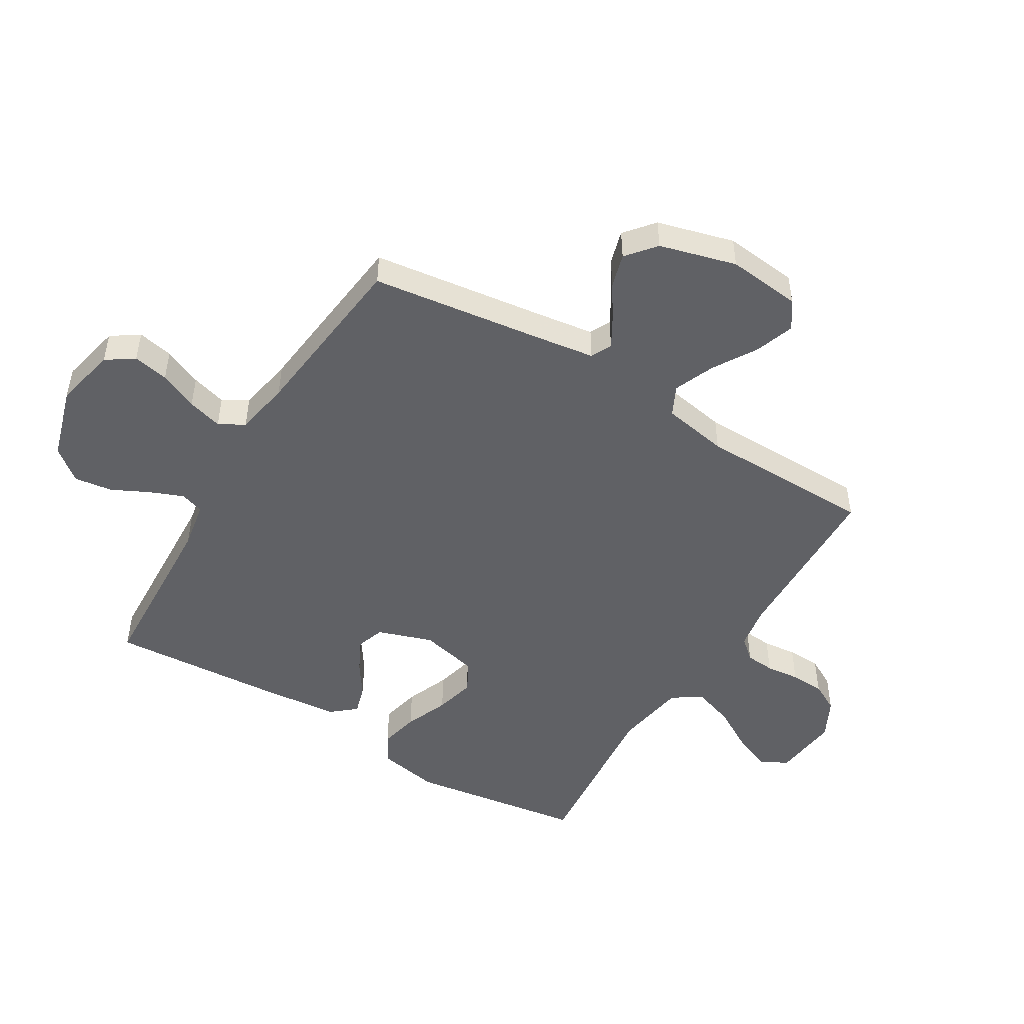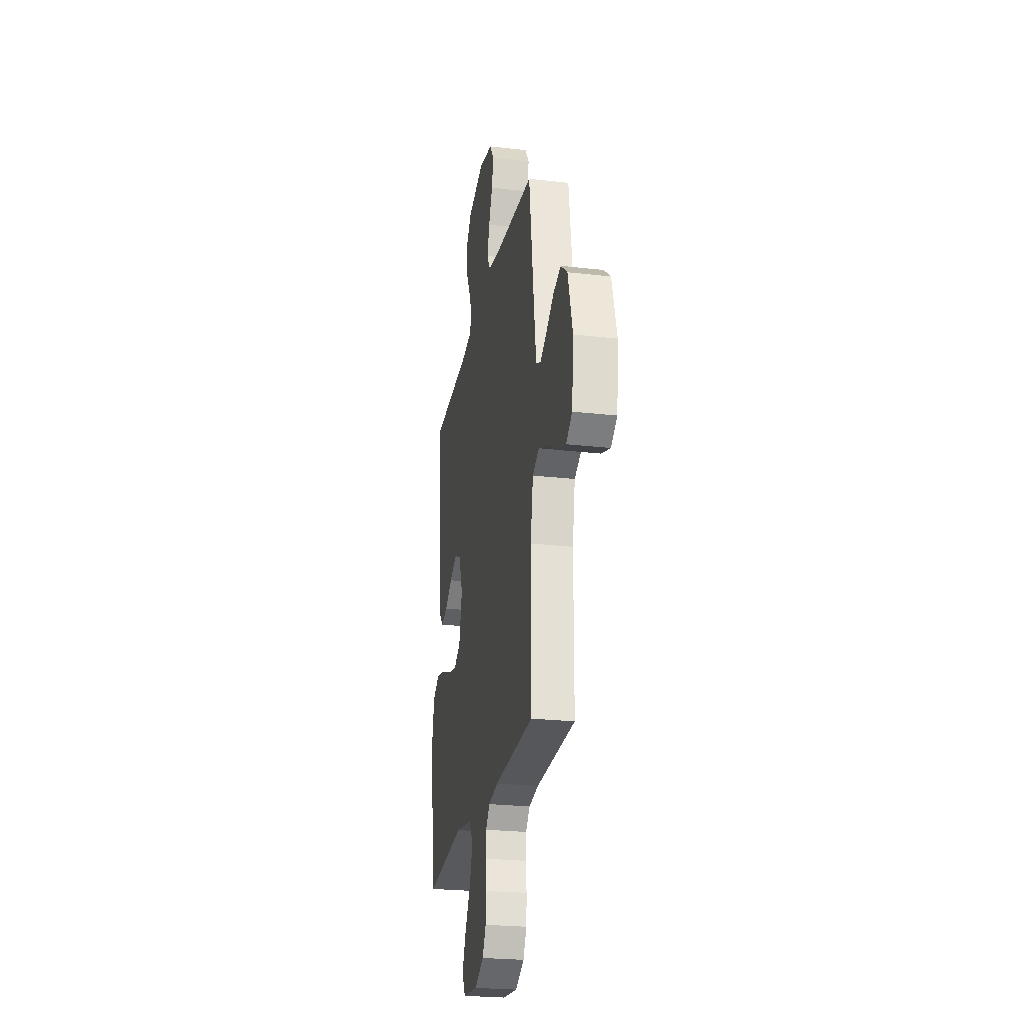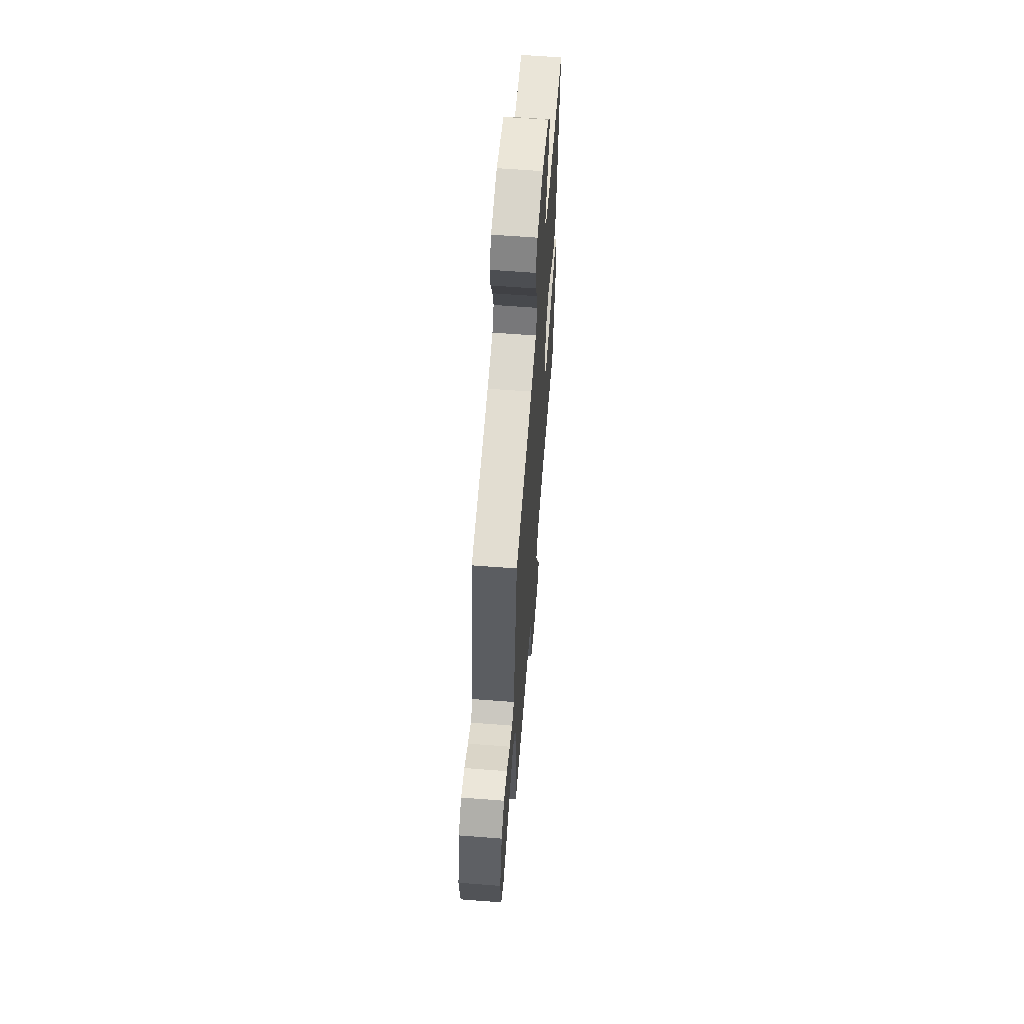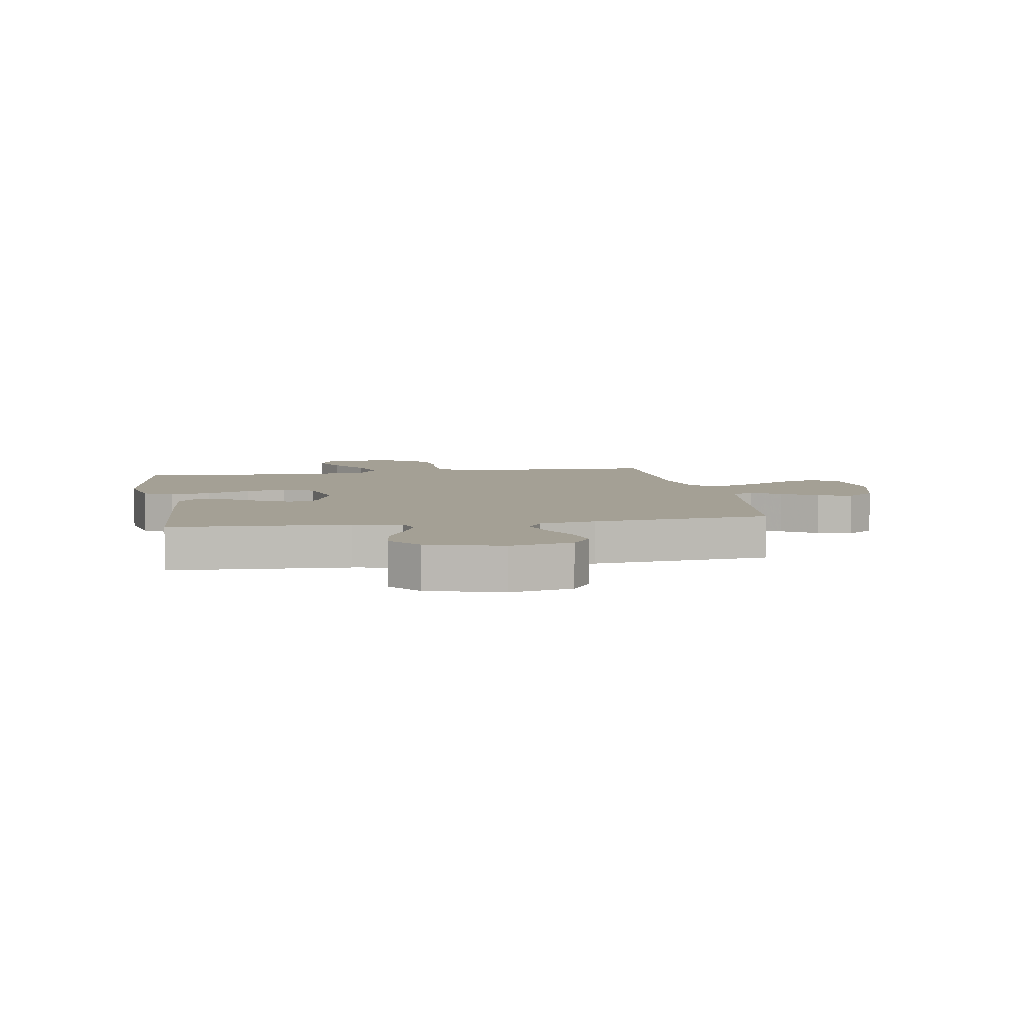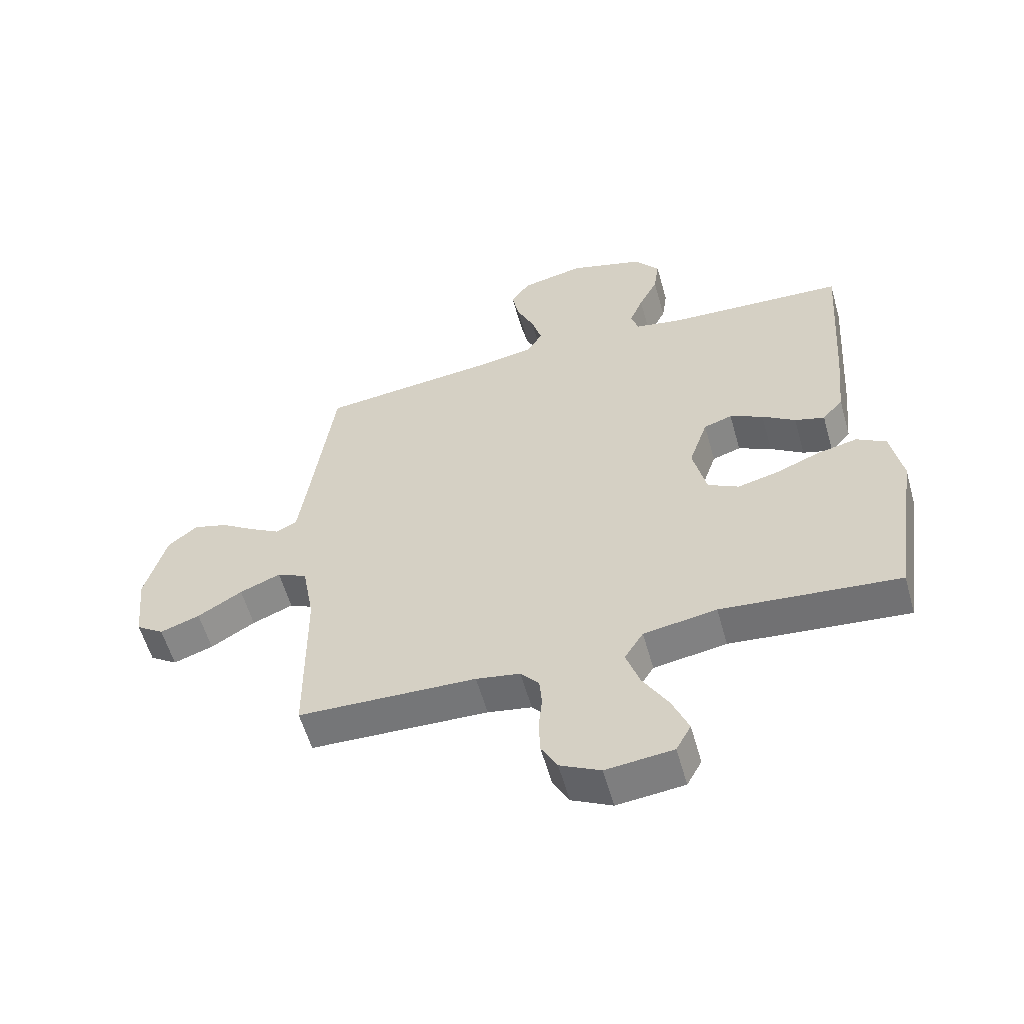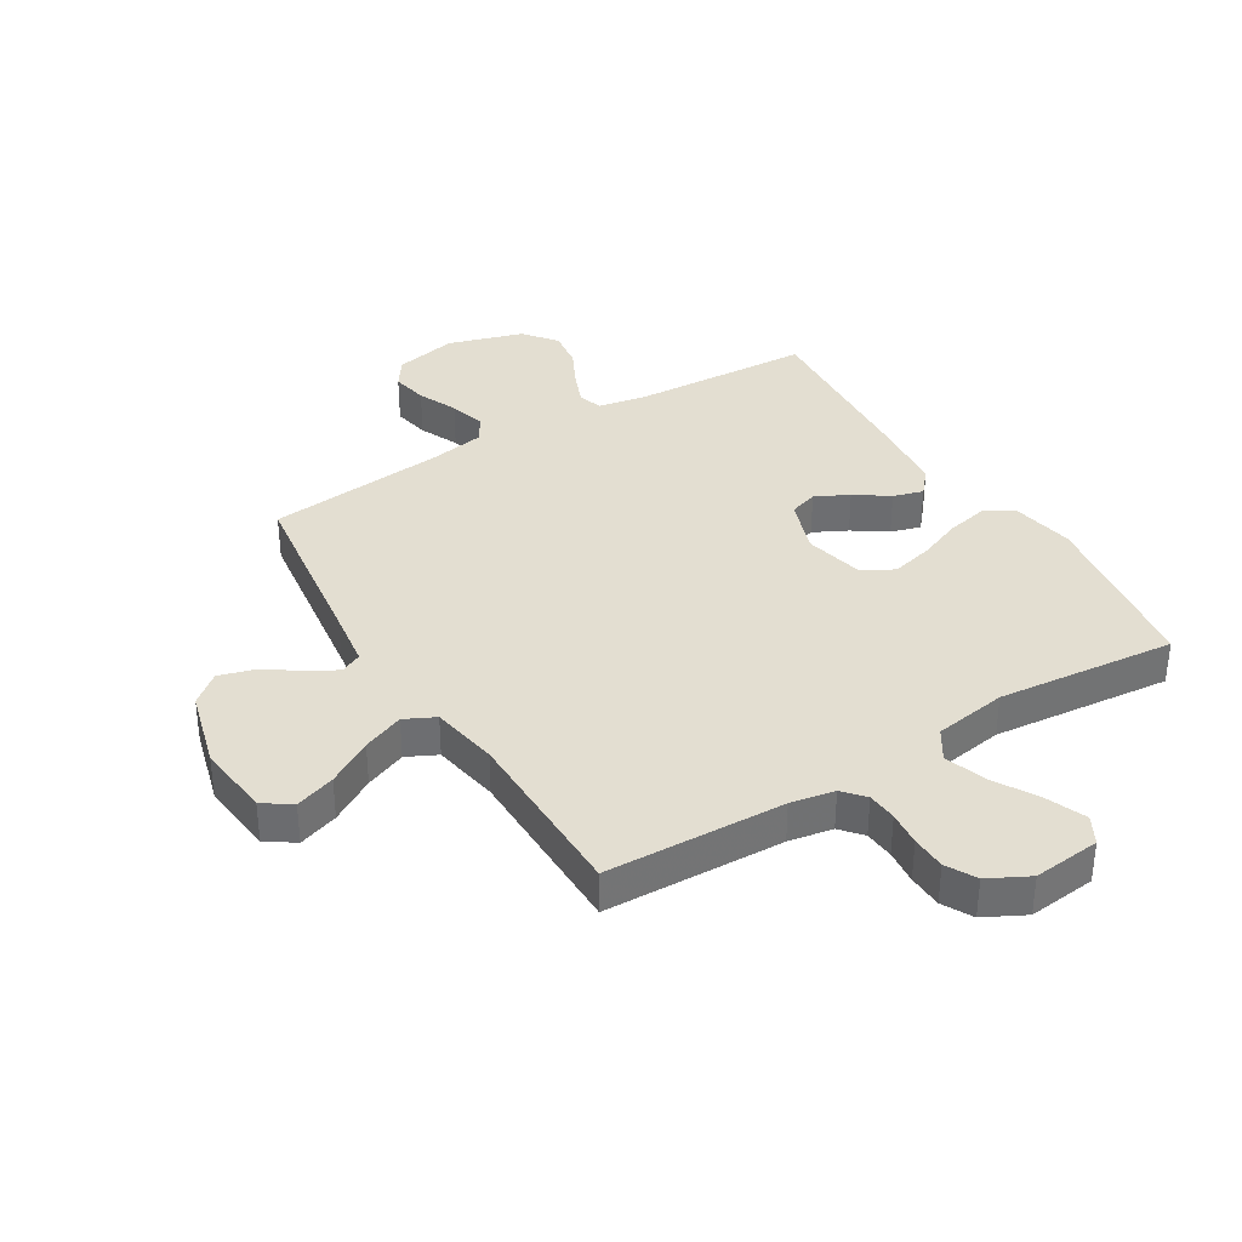
<metadata>
{"format":"obj","ext":"obj","renderer":"f3d","projection":"perspective","resolution":1024,"background":"white","views":[{"elev":-49.0,"azim":58.7,"up":"+Y"},{"elev":-24.8,"azim":79.4,"up":"+Z"},{"elev":62.2,"azim":94.5,"up":"+Z"},{"elev":5.8,"azim":-9.8,"up":"+Y"},{"elev":-57.5,"azim":-164.3,"up":"+Z"},{"elev":36.0,"azim":148.7,"up":"+Y"}]}
</metadata>
<code>
v -0.5 0.07 -0.5
v -0.545 0.07 -0.2
v -0.526 0.07 -0.096
v -0.476 0.07 -0.066
v -0.408 0.07 -0.081
v -0.333 0.07 -0.111
v -0.264 0.07 -0.128
v -0.212 0.07 -0.1
v -0.189 0.07 0
v -0.221 0.07 0.094
v -0.269 0.07 0.11
v -0.325 0.07 0.082
v -0.381 0.07 0.044
v -0.431 0.07 0.029
v -0.466 0.07 0.07
v -0.479 0.07 0.2
v -0.5 0.07 0.5
v -0.2 0.07 0.515
v -0.118 0.07 0.53
v -0.105 0.07 0.57
v -0.128 0.07 0.627
v -0.16 0.07 0.691
v -0.169 0.07 0.756
v -0.126 0.07 0.811
v 0 0.07 0.849
v 0.106 0.07 0.826
v 0.138 0.07 0.779
v 0.126 0.07 0.718
v 0.097 0.07 0.652
v 0.08 0.07 0.592
v 0.105 0.07 0.549
v 0.2 0.07 0.532
v 0.5 0.07 0.5
v 0.541 0.07 0.2
v 0.555 0.07 0.104
v 0.591 0.07 0.087
v 0.641 0.07 0.116
v 0.7 0.07 0.155
v 0.758 0.07 0.172
v 0.808 0.07 0.131
v 0.844 0.07 0
v 0.831 0.07 -0.126
v 0.784 0.07 -0.158
v 0.717 0.07 -0.135
v 0.642 0.07 -0.09
v 0.573 0.07 -0.062
v 0.522 0.07 -0.087
v 0.502 0.07 -0.2
v 0.5 0.07 -0.5
v 0.2 0.07 -0.51
v 0.126 0.07 -0.523
v 0.095 0.07 -0.559
v 0.091 0.07 -0.609
v 0.097 0.07 -0.667
v 0.095 0.07 -0.725
v 0.068 0.07 -0.775
v 0 0.07 -0.81
v -0.113 0.07 -0.798
v -0.138 0.07 -0.752
v -0.111 0.07 -0.685
v -0.068 0.07 -0.611
v -0.045 0.07 -0.542
v -0.077 0.07 -0.491
v -0.2 0.07 -0.471
v -0.5 0 -0.5
v -0.545 0 -0.2
v -0.526 0 -0.096
v -0.476 0 -0.066
v -0.408 0 -0.081
v -0.333 0 -0.111
v -0.264 0 -0.128
v -0.212 0 -0.1
v -0.189 0 0
v -0.221 0 0.094
v -0.269 0 0.11
v -0.325 0 0.082
v -0.381 0 0.044
v -0.431 0 0.029
v -0.466 0 0.07
v -0.479 0 0.2
v -0.5 0 0.5
v -0.2 0 0.515
v -0.118 0 0.53
v -0.105 0 0.57
v -0.128 0 0.627
v -0.16 0 0.691
v -0.169 0 0.756
v -0.126 0 0.811
v 0 0 0.849
v 0.106 0 0.826
v 0.138 0 0.779
v 0.126 0 0.718
v 0.097 0 0.652
v 0.08 0 0.592
v 0.105 0 0.549
v 0.2 0 0.532
v 0.5 0 0.5
v 0.541 0 0.2
v 0.555 0 0.104
v 0.591 0 0.087
v 0.641 0 0.116
v 0.7 0 0.155
v 0.758 0 0.172
v 0.808 0 0.131
v 0.844 0 0
v 0.831 0 -0.126
v 0.784 0 -0.158
v 0.717 0 -0.135
v 0.642 0 -0.09
v 0.573 0 -0.062
v 0.522 0 -0.087
v 0.502 0 -0.2
v 0.5 0 -0.5
v 0.2 0 -0.51
v 0.126 0 -0.523
v 0.095 0 -0.559
v 0.091 0 -0.609
v 0.097 0 -0.667
v 0.095 0 -0.725
v 0.068 0 -0.775
v 0 0 -0.81
v -0.113 0 -0.798
v -0.138 0 -0.752
v -0.111 0 -0.685
v -0.068 0 -0.611
v -0.045 0 -0.542
v -0.077 0 -0.491
v -0.2 0 -0.471
f 58 59 60 61
f 58 61 62
f 57 58 62
f 56 57 62
f 53 54 55 56
f 52 53 56 62
f 51 52 62 63
f 48 49 50
f 47 48 50 51
f 42 43 44 45
f 42 45 46
f 41 42 46
f 40 41 46
f 37 38 39 40
f 36 37 40 46
f 35 36 46 47
f 32 33 34
f 31 32 34 35
f 26 27 28 29
f 26 29 30
f 25 26 30
f 24 25 30
f 21 22 23 24
f 20 21 24 30
f 19 20 30 31
f 15 16 17 18
f 12 13 14 15
f 11 12 15 18
f 10 11 18 19
f 3 4 5 6
f 3 6 7
f 64 1 2 3
f 64 3 7
f 63 64 7 8
f 51 63 8 9
f 31 35 47 51
f 19 31 51
f 9 10 19 51
f 125 124 123 122
f 126 125 122
f 126 122 121
f 126 121 120
f 120 119 118 117
f 126 120 117 116
f 127 126 116 115
f 114 113 112
f 115 114 112 111
f 109 108 107 106
f 110 109 106
f 110 106 105
f 110 105 104
f 104 103 102 101
f 110 104 101 100
f 111 110 100 99
f 98 97 96
f 99 98 96 95
f 93 92 91 90
f 94 93 90
f 94 90 89
f 94 89 88
f 88 87 86 85
f 94 88 85 84
f 95 94 84 83
f 82 81 80 79
f 79 78 77 76
f 82 79 76 75
f 83 82 75 74
f 70 69 68 67
f 71 70 67
f 67 66 65 128
f 71 67 128
f 72 71 128 127
f 73 72 127 115
f 115 111 99 95
f 115 95 83
f 115 83 74 73
f 1 65 66 2
f 2 66 67 3
f 3 67 68 4
f 4 68 69 5
f 5 69 70 6
f 6 70 71 7
f 7 71 72 8
f 8 72 73 9
f 9 73 74 10
f 10 74 75 11
f 11 75 76 12
f 12 76 77 13
f 13 77 78 14
f 14 78 79 15
f 15 79 80 16
f 16 80 81 17
f 17 81 82 18
f 18 82 83 19
f 19 83 84 20
f 20 84 85 21
f 21 85 86 22
f 22 86 87 23
f 23 87 88 24
f 24 88 89 25
f 25 89 90 26
f 26 90 91 27
f 27 91 92 28
f 28 92 93 29
f 29 93 94 30
f 30 94 95 31
f 31 95 96 32
f 32 96 97 33
f 33 97 98 34
f 34 98 99 35
f 35 99 100 36
f 36 100 101 37
f 37 101 102 38
f 38 102 103 39
f 39 103 104 40
f 40 104 105 41
f 41 105 106 42
f 42 106 107 43
f 43 107 108 44
f 44 108 109 45
f 45 109 110 46
f 46 110 111 47
f 47 111 112 48
f 48 112 113 49
f 49 113 114 50
f 50 114 115 51
f 51 115 116 52
f 52 116 117 53
f 53 117 118 54
f 54 118 119 55
f 55 119 120 56
f 56 120 121 57
f 57 121 122 58
f 58 122 123 59
f 59 123 124 60
f 60 124 125 61
f 61 125 126 62
f 62 126 127 63
f 63 127 128 64
f 64 128 65 1

</code>
